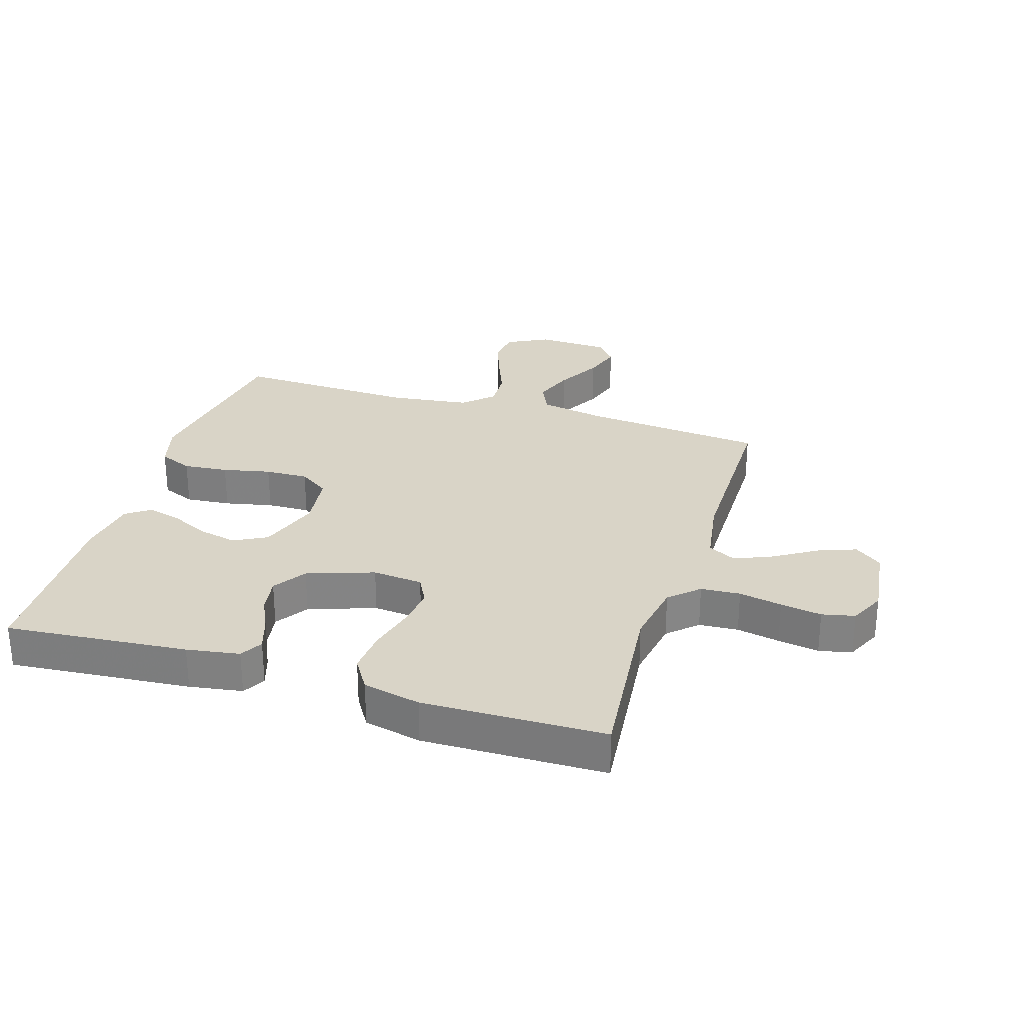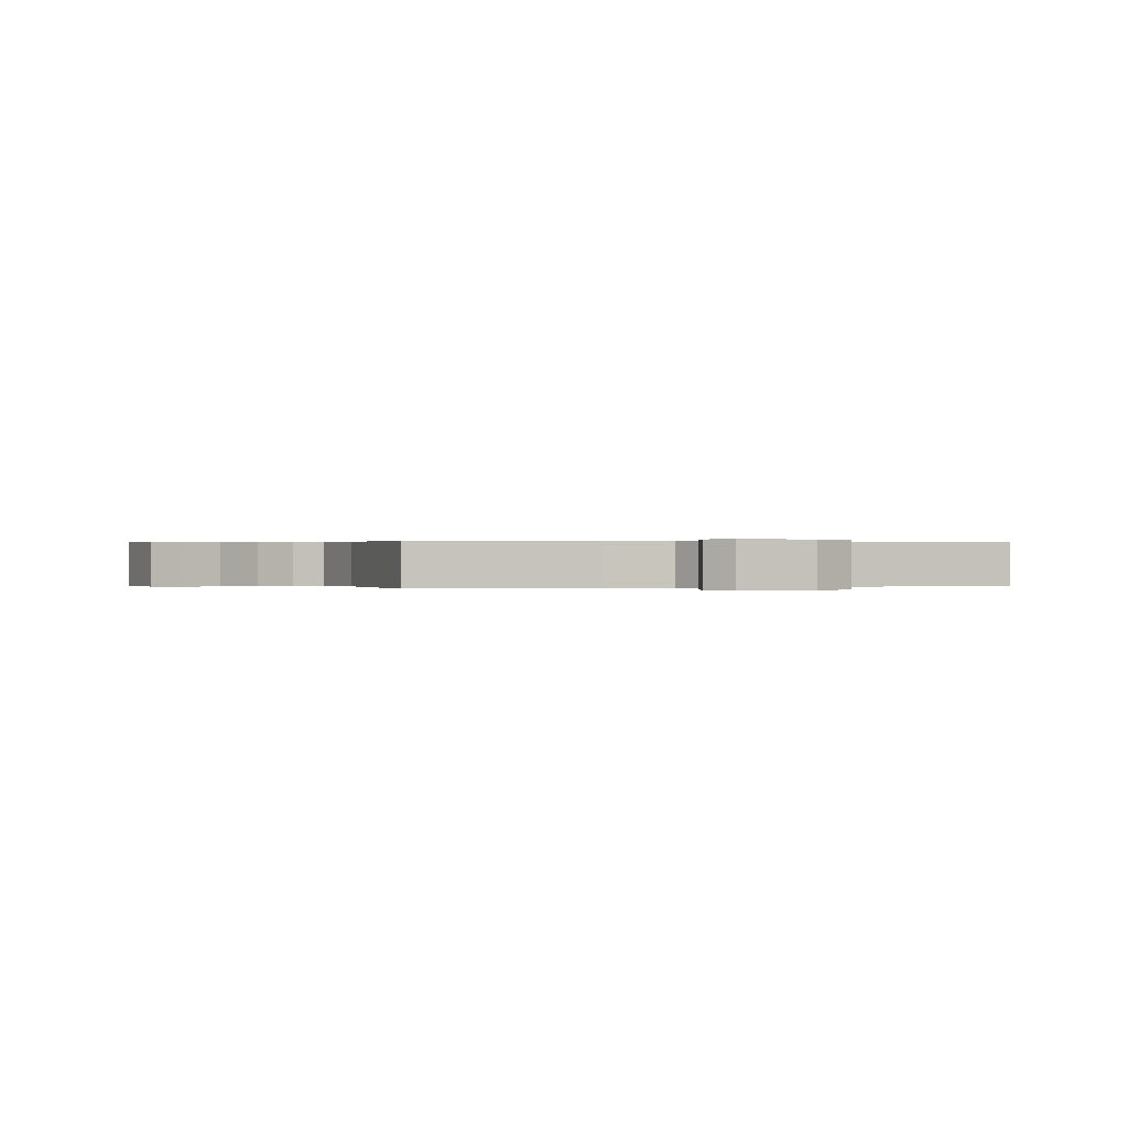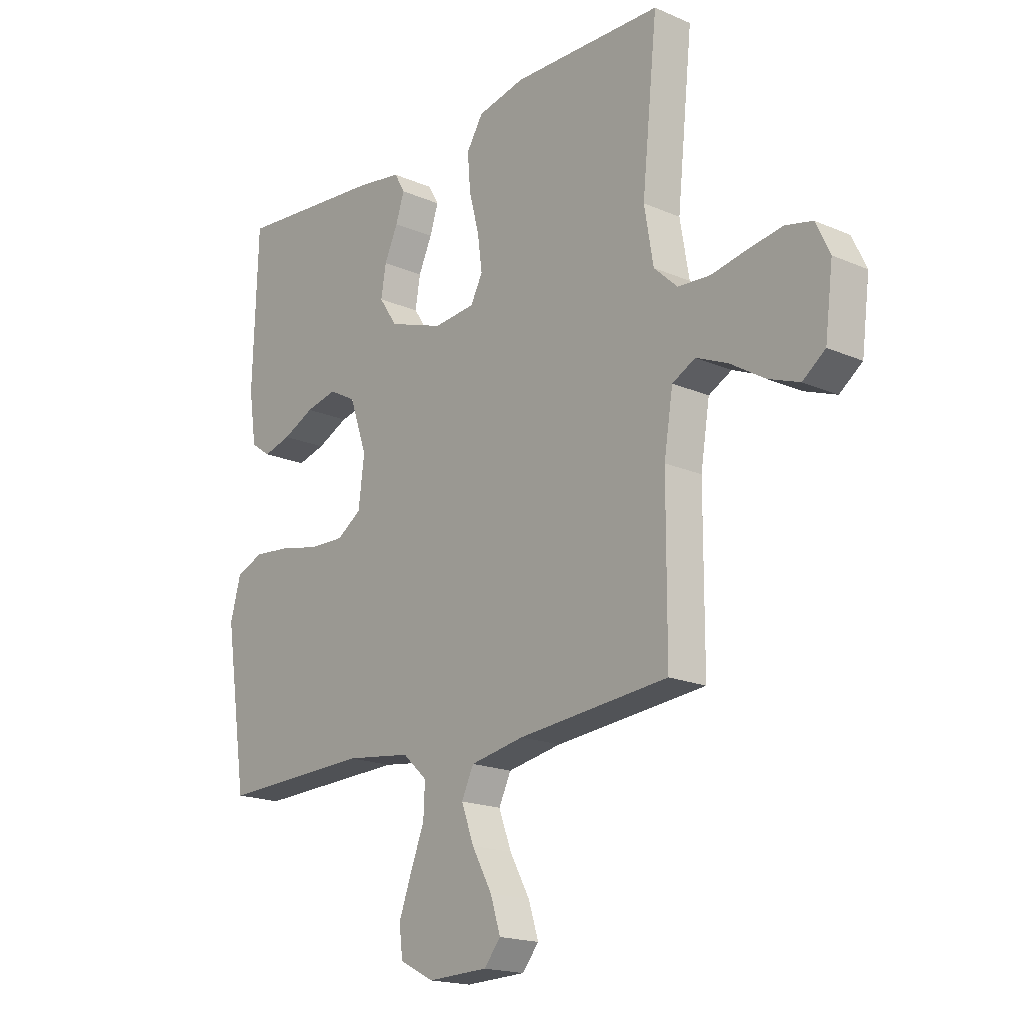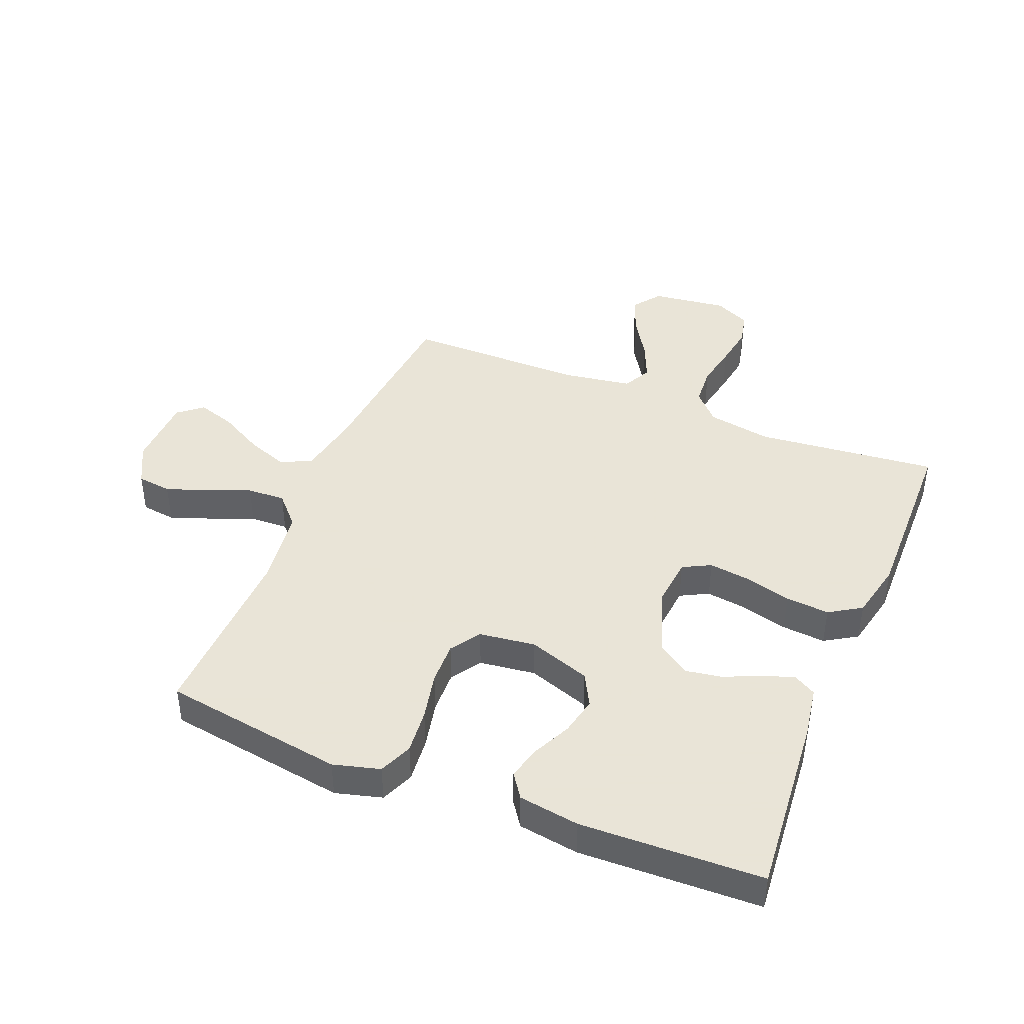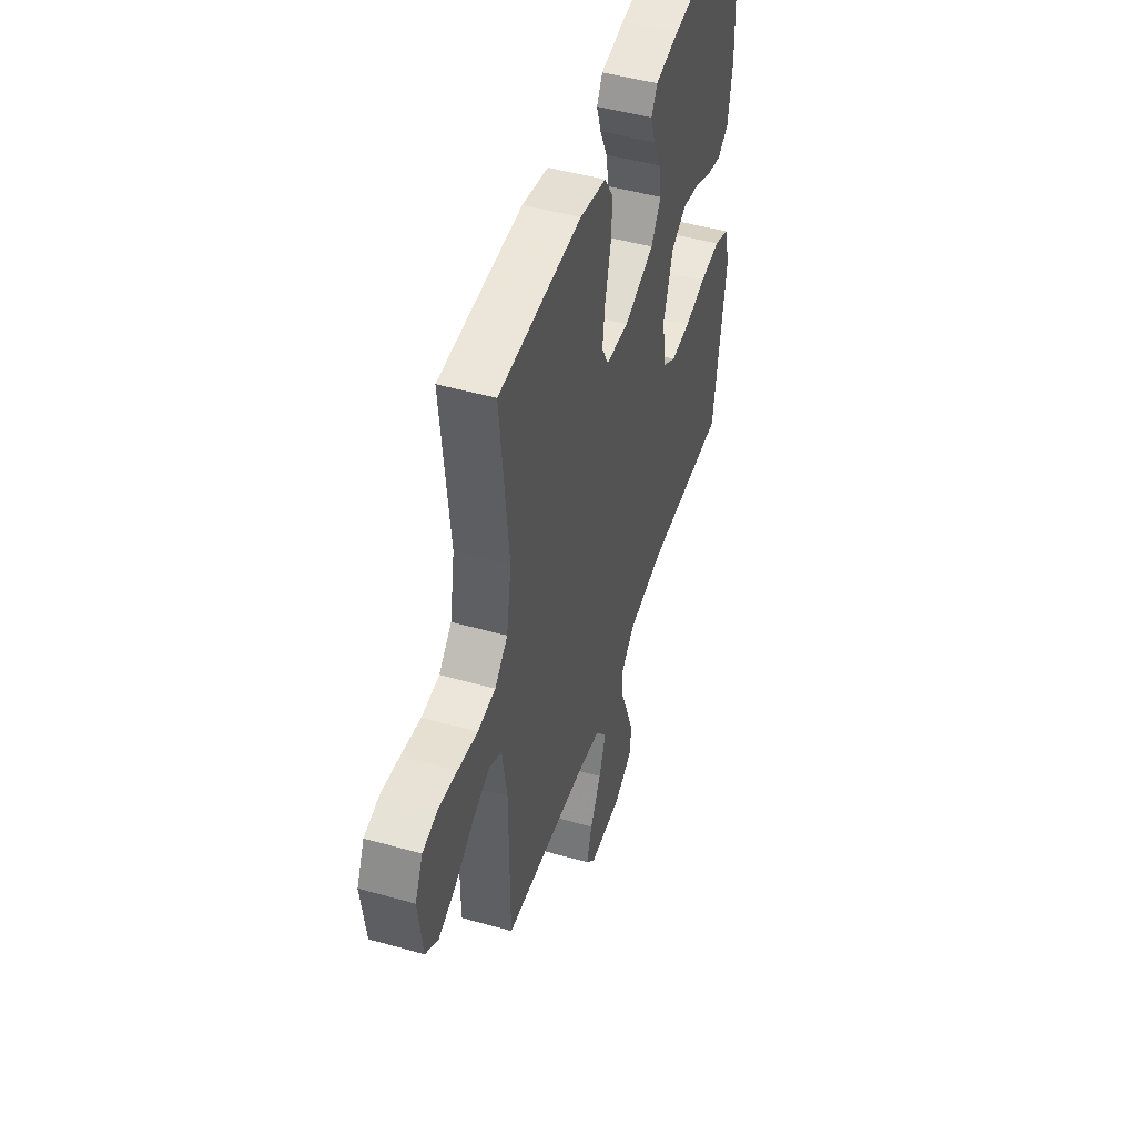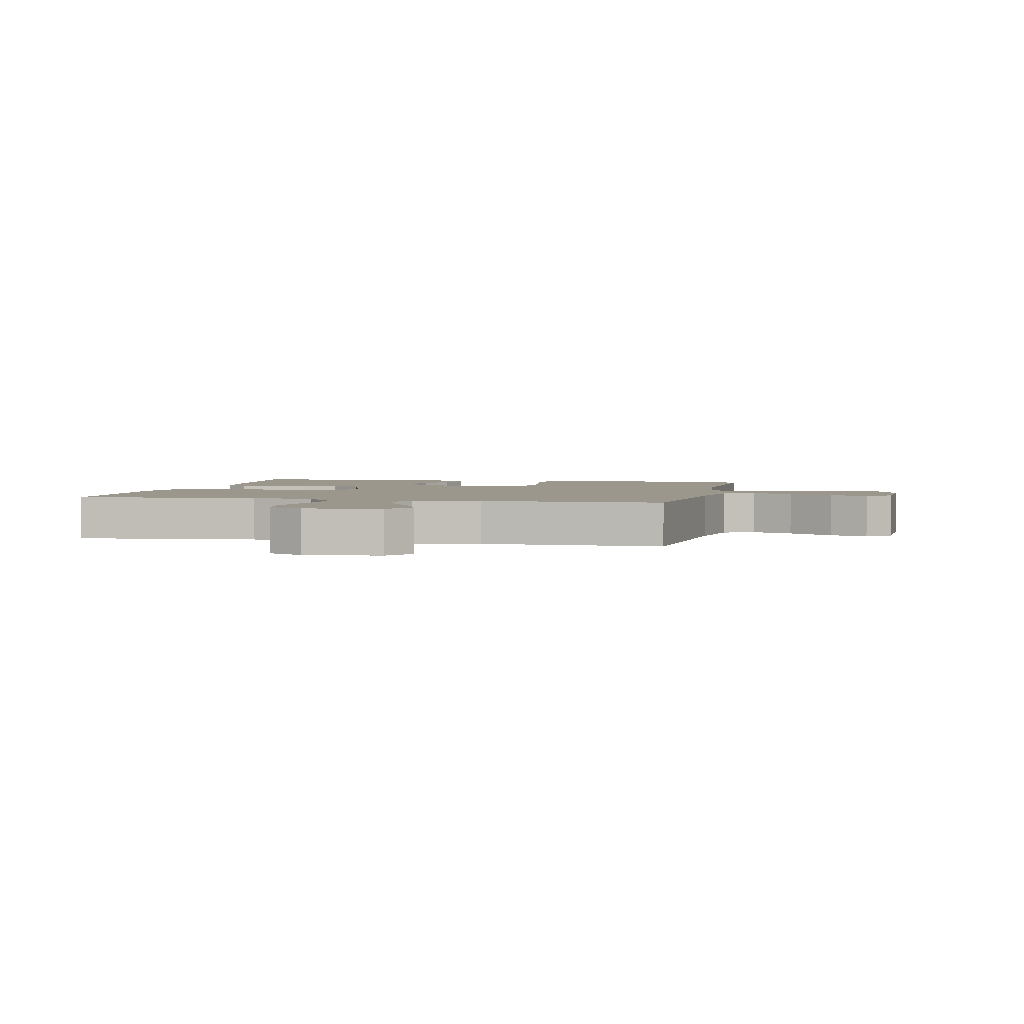
<metadata>
{"format":"obj","ext":"obj","renderer":"f3d","projection":"perspective","resolution":1024,"background":"white","views":[{"elev":28.7,"azim":17.3,"up":"+Y"},{"elev":0.1,"azim":161.1,"up":"+Y"},{"elev":-18.2,"azim":49.8,"up":"+Z"},{"elev":42.8,"azim":-67.9,"up":"+Y"},{"elev":48.2,"azim":107.5,"up":"+Z"},{"elev":2.7,"azim":102.6,"up":"+Y"}]}
</metadata>
<code>
v 0.5 0.07 -0.5
v 0.2 0.07 -0.528
v 0.092 0.07 -0.548
v 0.068 0.07 -0.599
v 0.093 0.07 -0.667
v 0.133 0.07 -0.74
v 0.153 0.07 -0.803
v 0.12 0.07 -0.843
v 0 0.07 -0.847
v -0.068 0.07 -0.812
v -0.075 0.07 -0.755
v -0.05 0.07 -0.686
v -0.022 0.07 -0.615
v -0.019 0.07 -0.552
v -0.068 0.07 -0.507
v -0.2 0.07 -0.49
v -0.5 0.07 -0.5
v -0.545 0.07 -0.2
v -0.524 0.07 -0.123
v -0.469 0.07 -0.1
v -0.395 0.07 -0.107
v -0.316 0.07 -0.124
v -0.245 0.07 -0.126
v -0.196 0.07 -0.093
v -0.184 0.07 0
v -0.219 0.07 0.102
v -0.273 0.07 0.131
v -0.336 0.07 0.117
v -0.399 0.07 0.087
v -0.455 0.07 0.072
v -0.495 0.07 0.1
v -0.51 0.07 0.2
v -0.5 0.07 0.5
v -0.2 0.07 0.474
v -0.113 0.07 0.46
v -0.092 0.07 0.423
v -0.109 0.07 0.371
v -0.136 0.07 0.312
v -0.146 0.07 0.252
v -0.11 0.07 0.198
v 0 0.07 0.16
v 0.083 0.07 0.168
v 0.107 0.07 0.214
v 0.098 0.07 0.282
v 0.078 0.07 0.359
v 0.072 0.07 0.431
v 0.105 0.07 0.484
v 0.2 0.07 0.505
v 0.5 0.07 0.5
v 0.469 0.07 0.2
v 0.487 0.07 0.094
v 0.534 0.07 0.05
v 0.599 0.07 0.046
v 0.67 0.07 0.06
v 0.738 0.07 0.071
v 0.792 0.07 0.059
v 0.82 0.07 0
v 0.804 0.07 -0.124
v 0.759 0.07 -0.158
v 0.697 0.07 -0.135
v 0.628 0.07 -0.092
v 0.565 0.07 -0.065
v 0.519 0.07 -0.089
v 0.501 0.07 -0.2
v 0.5 0 -0.5
v 0.2 0 -0.528
v 0.092 0 -0.548
v 0.068 0 -0.599
v 0.093 0 -0.667
v 0.133 0 -0.74
v 0.153 0 -0.803
v 0.12 0 -0.843
v 0 0 -0.847
v -0.068 0 -0.812
v -0.075 0 -0.755
v -0.05 0 -0.686
v -0.022 0 -0.615
v -0.019 0 -0.552
v -0.068 0 -0.507
v -0.2 0 -0.49
v -0.5 0 -0.5
v -0.545 0 -0.2
v -0.524 0 -0.123
v -0.469 0 -0.1
v -0.395 0 -0.107
v -0.316 0 -0.124
v -0.245 0 -0.126
v -0.196 0 -0.093
v -0.184 0 0
v -0.219 0 0.102
v -0.273 0 0.131
v -0.336 0 0.117
v -0.399 0 0.087
v -0.455 0 0.072
v -0.495 0 0.1
v -0.51 0 0.2
v -0.5 0 0.5
v -0.2 0 0.474
v -0.113 0 0.46
v -0.092 0 0.423
v -0.109 0 0.371
v -0.136 0 0.312
v -0.146 0 0.252
v -0.11 0 0.198
v 0 0 0.16
v 0.083 0 0.168
v 0.107 0 0.214
v 0.098 0 0.282
v 0.078 0 0.359
v 0.072 0 0.431
v 0.105 0 0.484
v 0.2 0 0.505
v 0.5 0 0.5
v 0.469 0 0.2
v 0.487 0 0.094
v 0.534 0 0.05
v 0.599 0 0.046
v 0.67 0 0.06
v 0.738 0 0.071
v 0.792 0 0.059
v 0.82 0 0
v 0.804 0 -0.124
v 0.759 0 -0.158
v 0.697 0 -0.135
v 0.628 0 -0.092
v 0.565 0 -0.065
v 0.519 0 -0.089
v 0.501 0 -0.2
f 59 60 61
f 58 59 61
f 57 58 61
f 56 57 61
f 55 56 61
f 54 55 61
f 53 54 61
f 52 53 61 62
f 51 52 62 63
f 48 49 50
f 47 48 50
f 46 47 50
f 45 46 50
f 44 45 50
f 43 44 50 51
f 51 63 64
f 43 51 64
f 42 43 64
f 36 37 38
f 35 36 38
f 34 35 38
f 33 34 38
f 32 33 38
f 31 32 38
f 30 31 38
f 29 30 38
f 28 29 38
f 27 28 38 39
f 26 27 39 40
f 20 21 22
f 19 20 22
f 18 19 22
f 17 18 22
f 16 17 22
f 15 16 22 23
f 14 15 23 24
f 11 12 13
f 10 11 13
f 9 10 13
f 8 9 13
f 7 8 13
f 6 7 13
f 5 6 13
f 4 5 13 14
f 14 24 25
f 4 14 25
f 3 4 25
f 64 1 2
f 42 64 2
f 41 42 2
f 26 40 41
f 25 26 41
f 3 25 41
f 2 3 41
f 125 124 123
f 125 123 122
f 125 122 121
f 125 121 120
f 125 120 119
f 125 119 118
f 125 118 117
f 126 125 117 116
f 127 126 116 115
f 114 113 112
f 114 112 111
f 114 111 110
f 114 110 109
f 114 109 108
f 115 114 108 107
f 128 127 115
f 128 115 107
f 128 107 106
f 102 101 100
f 102 100 99
f 102 99 98
f 102 98 97
f 102 97 96
f 102 96 95
f 102 95 94
f 102 94 93
f 102 93 92
f 103 102 92 91
f 104 103 91 90
f 86 85 84
f 86 84 83
f 86 83 82
f 86 82 81
f 86 81 80
f 87 86 80 79
f 88 87 79 78
f 77 76 75
f 77 75 74
f 77 74 73
f 77 73 72
f 77 72 71
f 77 71 70
f 77 70 69
f 78 77 69 68
f 89 88 78
f 89 78 68
f 89 68 67
f 66 65 128
f 66 128 106
f 66 106 105
f 105 104 90
f 105 90 89
f 105 89 67
f 105 67 66
f 1 65 66 2
f 2 66 67 3
f 3 67 68 4
f 4 68 69 5
f 5 69 70 6
f 6 70 71 7
f 7 71 72 8
f 8 72 73 9
f 9 73 74 10
f 10 74 75 11
f 11 75 76 12
f 12 76 77 13
f 13 77 78 14
f 14 78 79 15
f 15 79 80 16
f 16 80 81 17
f 17 81 82 18
f 18 82 83 19
f 19 83 84 20
f 20 84 85 21
f 21 85 86 22
f 22 86 87 23
f 23 87 88 24
f 24 88 89 25
f 25 89 90 26
f 26 90 91 27
f 27 91 92 28
f 28 92 93 29
f 29 93 94 30
f 30 94 95 31
f 31 95 96 32
f 32 96 97 33
f 33 97 98 34
f 34 98 99 35
f 35 99 100 36
f 36 100 101 37
f 37 101 102 38
f 38 102 103 39
f 39 103 104 40
f 40 104 105 41
f 41 105 106 42
f 42 106 107 43
f 43 107 108 44
f 44 108 109 45
f 45 109 110 46
f 46 110 111 47
f 47 111 112 48
f 48 112 113 49
f 49 113 114 50
f 50 114 115 51
f 51 115 116 52
f 52 116 117 53
f 53 117 118 54
f 54 118 119 55
f 55 119 120 56
f 56 120 121 57
f 57 121 122 58
f 58 122 123 59
f 59 123 124 60
f 60 124 125 61
f 61 125 126 62
f 62 126 127 63
f 63 127 128 64
f 64 128 65 1

</code>
